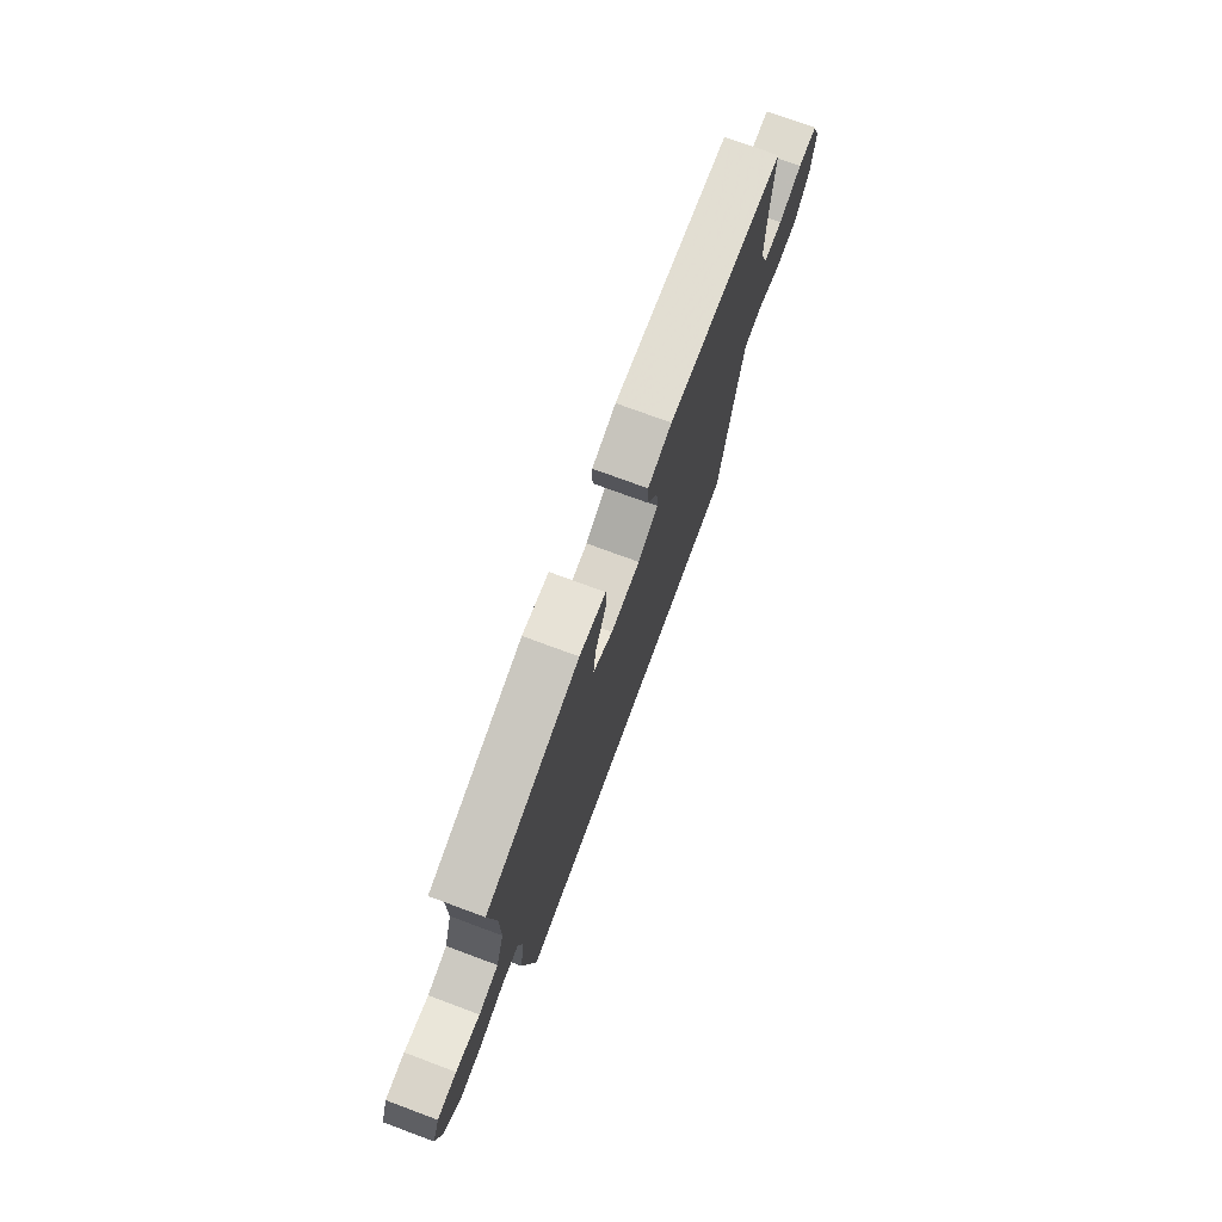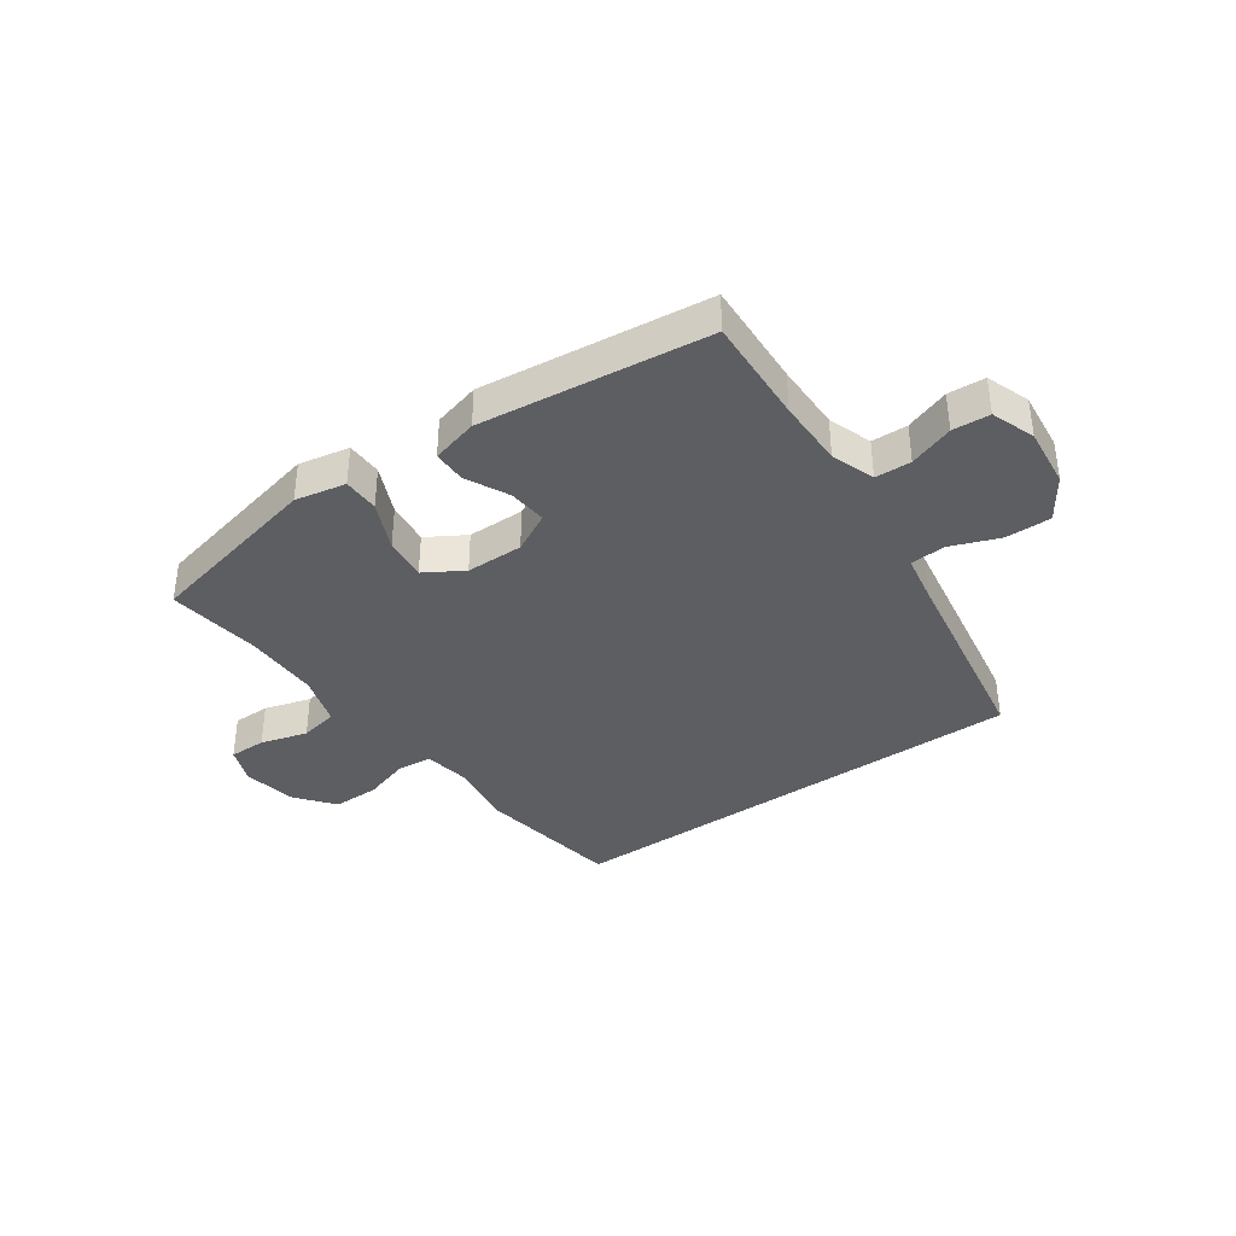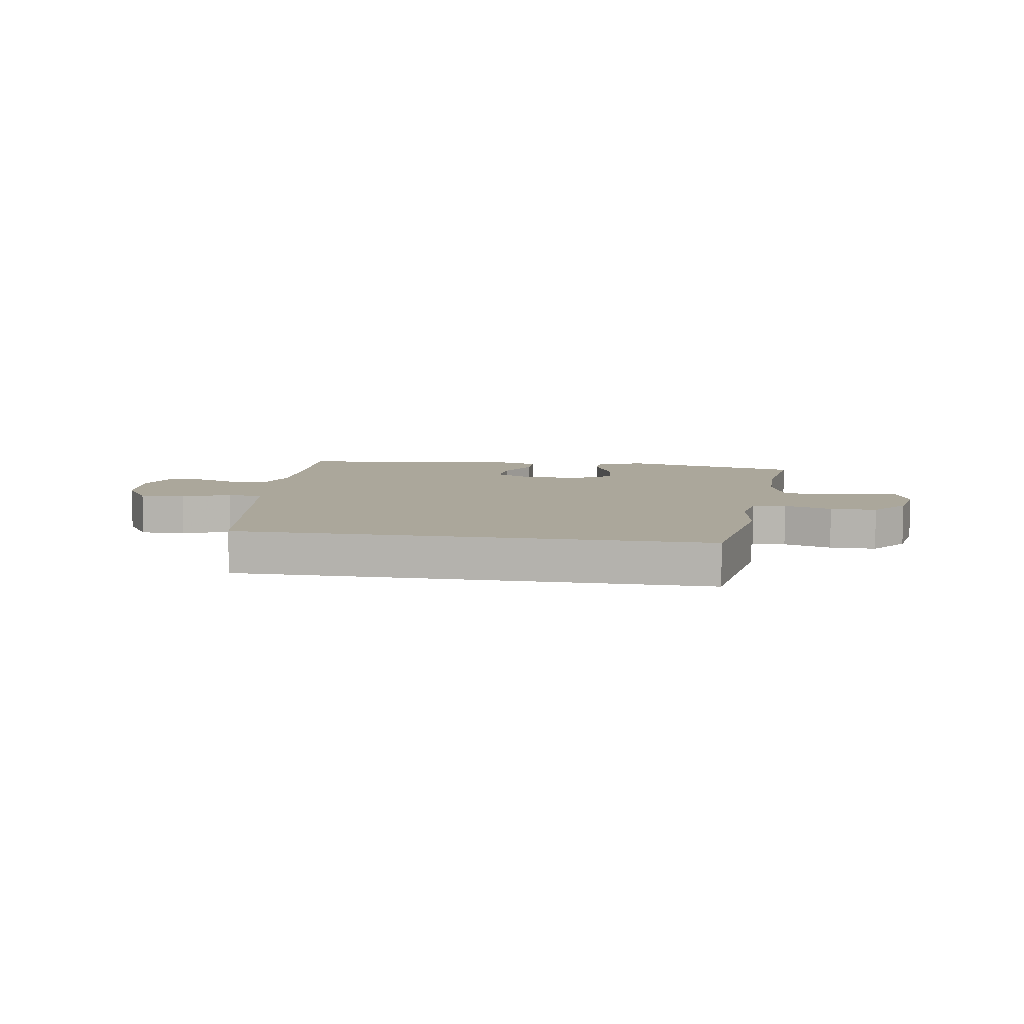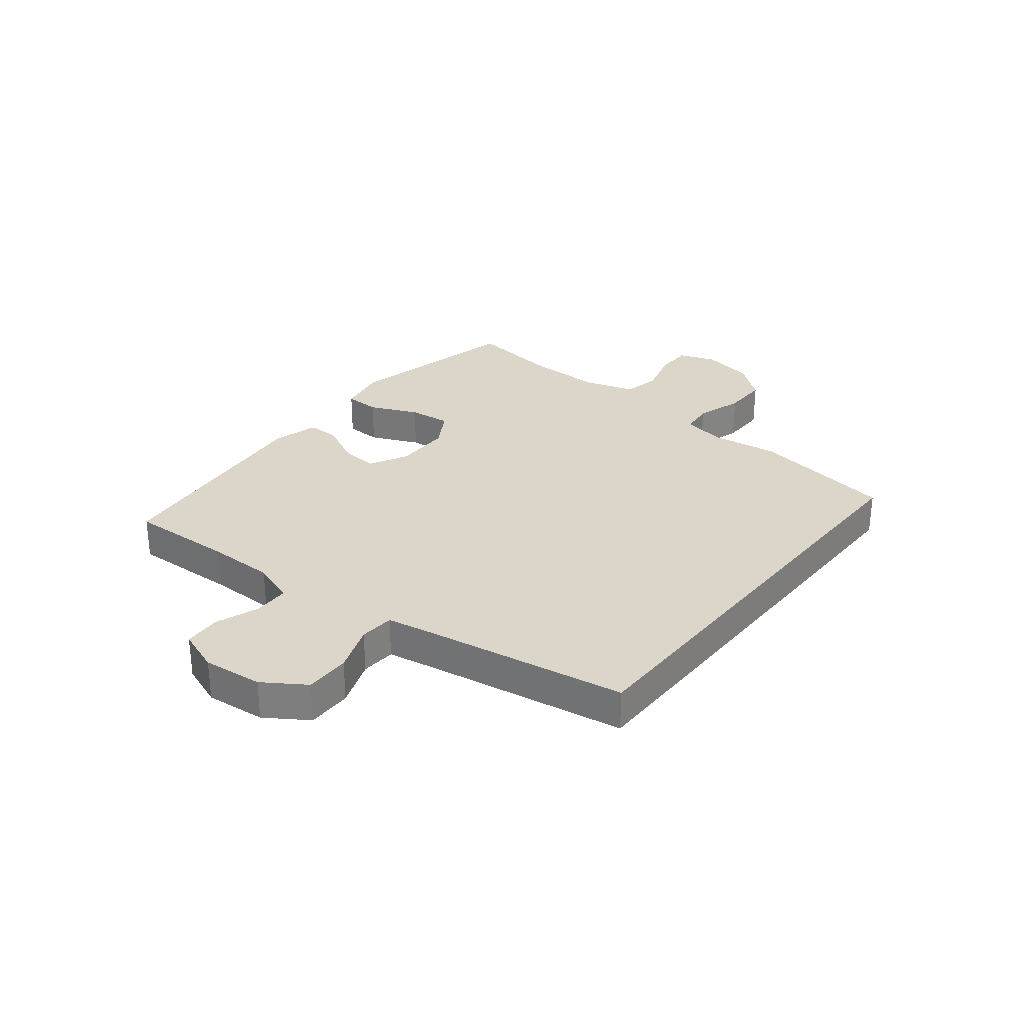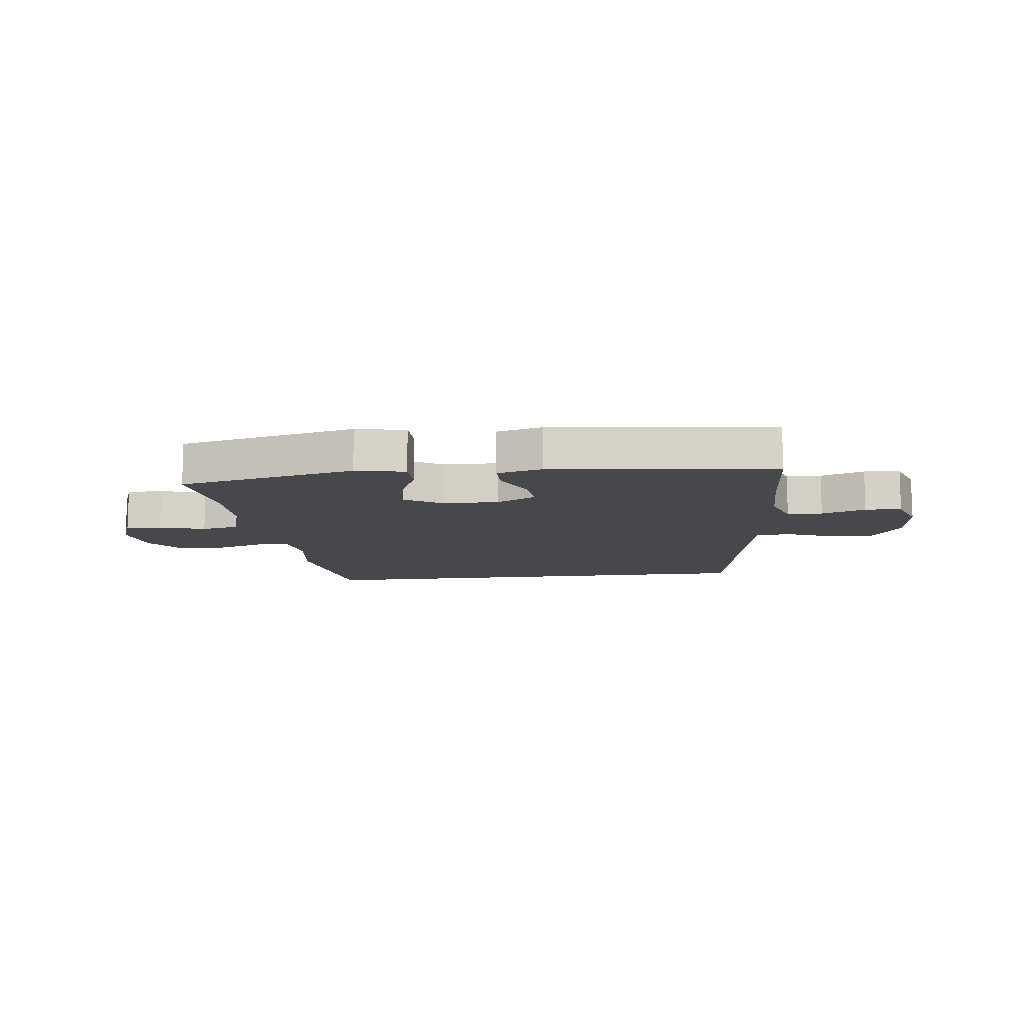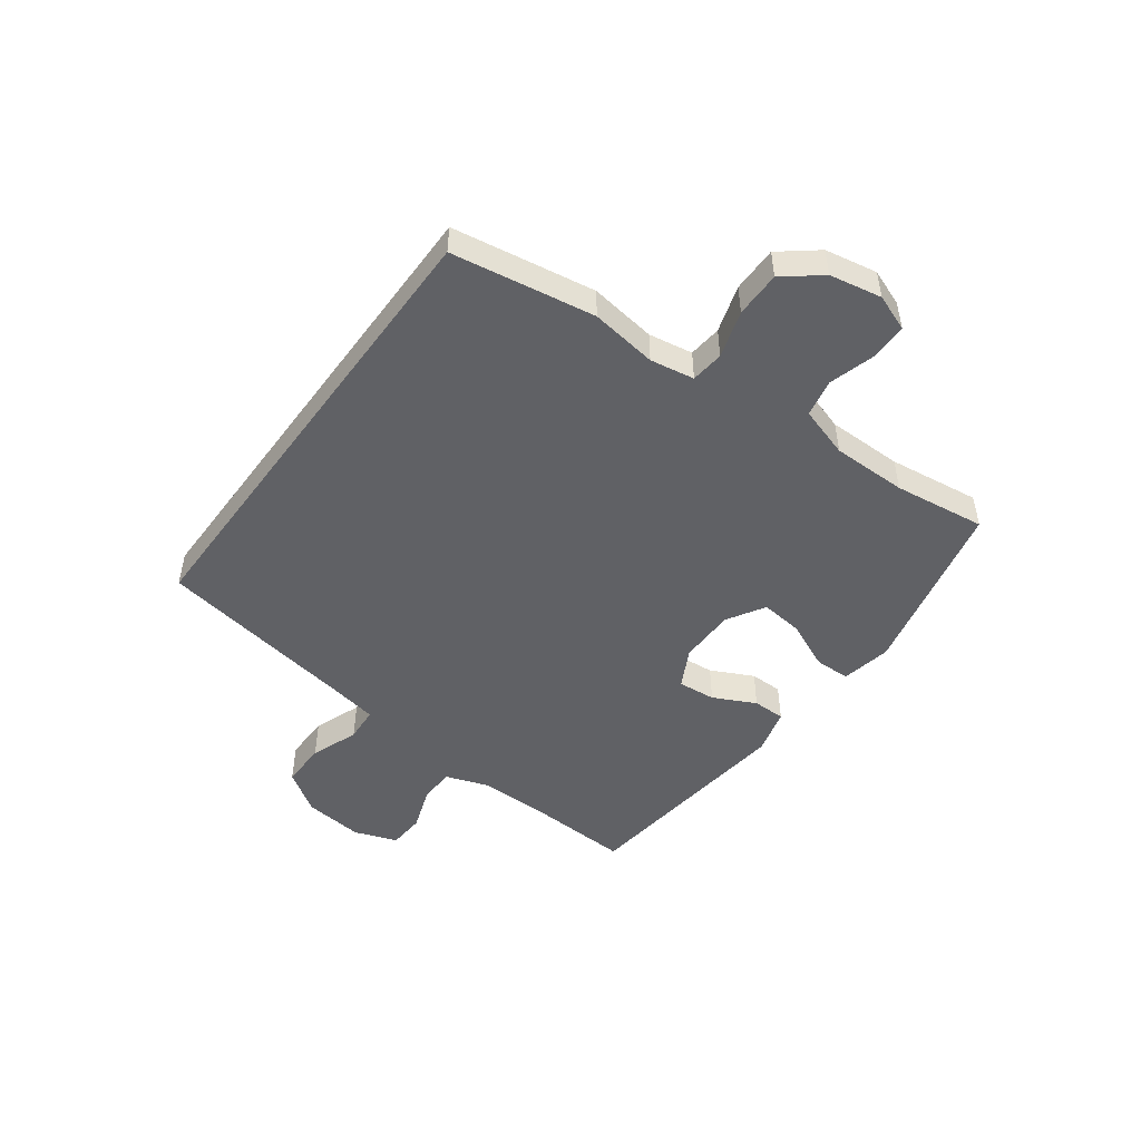
<metadata>
{"format":"obj","ext":"obj","renderer":"f3d","projection":"perspective","resolution":1024,"background":"white","views":[{"elev":74.9,"azim":-69.7,"up":"+Z"},{"elev":-37.8,"azim":35.1,"up":"+Y"},{"elev":8.1,"azim":-171.1,"up":"+Y"},{"elev":29.9,"azim":128.7,"up":"+Y"},{"elev":-11.5,"azim":6.6,"up":"+Y"},{"elev":-49.2,"azim":-126.3,"up":"+Y"}]}
</metadata>
<code>
v 0.5 0.07 0.5
v 0.492 0.07 0.318
v 0.492 0.07 0.203
v 0.518 0.07 0.129
v 0.579 0.07 0.127
v 0.655 0.07 0.154
v 0.718 0.07 0.15
v 0.745 0.07 0.076
v 0.734 0.07 -0.027
v 0.686 0.07 -0.099
v 0.608 0.07 -0.098
v 0.526 0.07 -0.067
v 0.466 0.07 -0.071
v 0.451 0.07 -0.153
v 0.393 0.07 -0.5
v -0.415 0.07 -0.5
v -0.455 0.07 -0.253
v -0.439 0.07 -0.138
v -0.452 0.07 -0.062
v -0.509 0.07 -0.056
v -0.59 0.07 -0.081
v -0.669 0.07 -0.081
v -0.72 0.07 -0.017
v -0.737 0.07 0.073
v -0.713 0.07 0.136
v -0.65 0.07 0.136
v -0.571 0.07 0.113
v -0.506 0.07 0.126
v -0.479 0.07 0.213
v -0.479 0.07 0.342
v -0.5 0.07 0.5
v -0.194 0.07 0.569
v -0.108 0.07 0.552
v -0.107 0.07 0.491
v -0.144 0.07 0.408
v -0.152 0.07 0.335
v -0.087 0.07 0.296
v 0.01 0.07 0.295
v 0.077 0.07 0.33
v 0.071 0.07 0.395
v 0.035 0.07 0.468
v 0.035 0.07 0.524
v 0.114 0.07 0.545
v 0.5 0 0.5
v 0.492 0 0.318
v 0.492 0 0.203
v 0.518 0 0.129
v 0.579 0 0.127
v 0.655 0 0.154
v 0.718 0 0.15
v 0.745 0 0.076
v 0.734 0 -0.027
v 0.686 0 -0.099
v 0.608 0 -0.098
v 0.526 0 -0.067
v 0.466 0 -0.071
v 0.451 0 -0.153
v 0.393 0 -0.5
v -0.415 0 -0.5
v -0.455 0 -0.253
v -0.439 0 -0.138
v -0.452 0 -0.062
v -0.509 0 -0.056
v -0.59 0 -0.081
v -0.669 0 -0.081
v -0.72 0 -0.017
v -0.737 0 0.073
v -0.713 0 0.136
v -0.65 0 0.136
v -0.571 0 0.113
v -0.506 0 0.126
v -0.479 0 0.213
v -0.479 0 0.342
v -0.5 0 0.5
v -0.194 0 0.569
v -0.108 0 0.552
v -0.107 0 0.491
v -0.144 0 0.408
v -0.152 0 0.335
v -0.087 0 0.296
v 0.01 0 0.295
v 0.077 0 0.33
v 0.071 0 0.395
v 0.035 0 0.468
v 0.035 0 0.524
v 0.114 0 0.545
f 43 1 2
f 42 43 2
f 41 42 2
f 40 41 2
f 39 40 2 3
f 38 39 3 4
f 37 38 4
f 33 34 35
f 32 33 35
f 31 32 35
f 30 31 35
f 29 30 35 36
f 28 29 36 37
f 25 26 27
f 24 25 27
f 23 24 27
f 22 23 27
f 21 22 27
f 20 21 27
f 19 20 27 28
f 16 17 18
f 15 16 18
f 14 15 18
f 13 14 18 19
f 28 37 4
f 19 28 4
f 13 19 4
f 12 13 4
f 10 11 12
f 9 10 12
f 8 9 12
f 7 8 12
f 6 7 12
f 5 6 12
f 4 5 12
f 45 44 86
f 45 86 85
f 45 85 84
f 45 84 83
f 46 45 83 82
f 47 46 82 81
f 47 81 80
f 78 77 76
f 78 76 75
f 78 75 74
f 78 74 73
f 79 78 73 72
f 80 79 72 71
f 70 69 68
f 70 68 67
f 70 67 66
f 70 66 65
f 70 65 64
f 70 64 63
f 71 70 63 62
f 61 60 59
f 61 59 58
f 61 58 57
f 62 61 57 56
f 47 80 71
f 47 71 62
f 47 62 56
f 47 56 55
f 55 54 53
f 55 53 52
f 55 52 51
f 55 51 50
f 55 50 49
f 55 49 48
f 55 48 47
f 1 44 45 2
f 2 45 46 3
f 3 46 47 4
f 4 47 48 5
f 5 48 49 6
f 6 49 50 7
f 7 50 51 8
f 8 51 52 9
f 9 52 53 10
f 10 53 54 11
f 11 54 55 12
f 12 55 56 13
f 13 56 57 14
f 14 57 58 15
f 15 58 59 16
f 16 59 60 17
f 17 60 61 18
f 18 61 62 19
f 19 62 63 20
f 20 63 64 21
f 21 64 65 22
f 22 65 66 23
f 23 66 67 24
f 24 67 68 25
f 25 68 69 26
f 26 69 70 27
f 27 70 71 28
f 28 71 72 29
f 29 72 73 30
f 30 73 74 31
f 31 74 75 32
f 32 75 76 33
f 33 76 77 34
f 34 77 78 35
f 35 78 79 36
f 36 79 80 37
f 37 80 81 38
f 38 81 82 39
f 39 82 83 40
f 40 83 84 41
f 41 84 85 42
f 42 85 86 43
f 43 86 44 1

</code>
